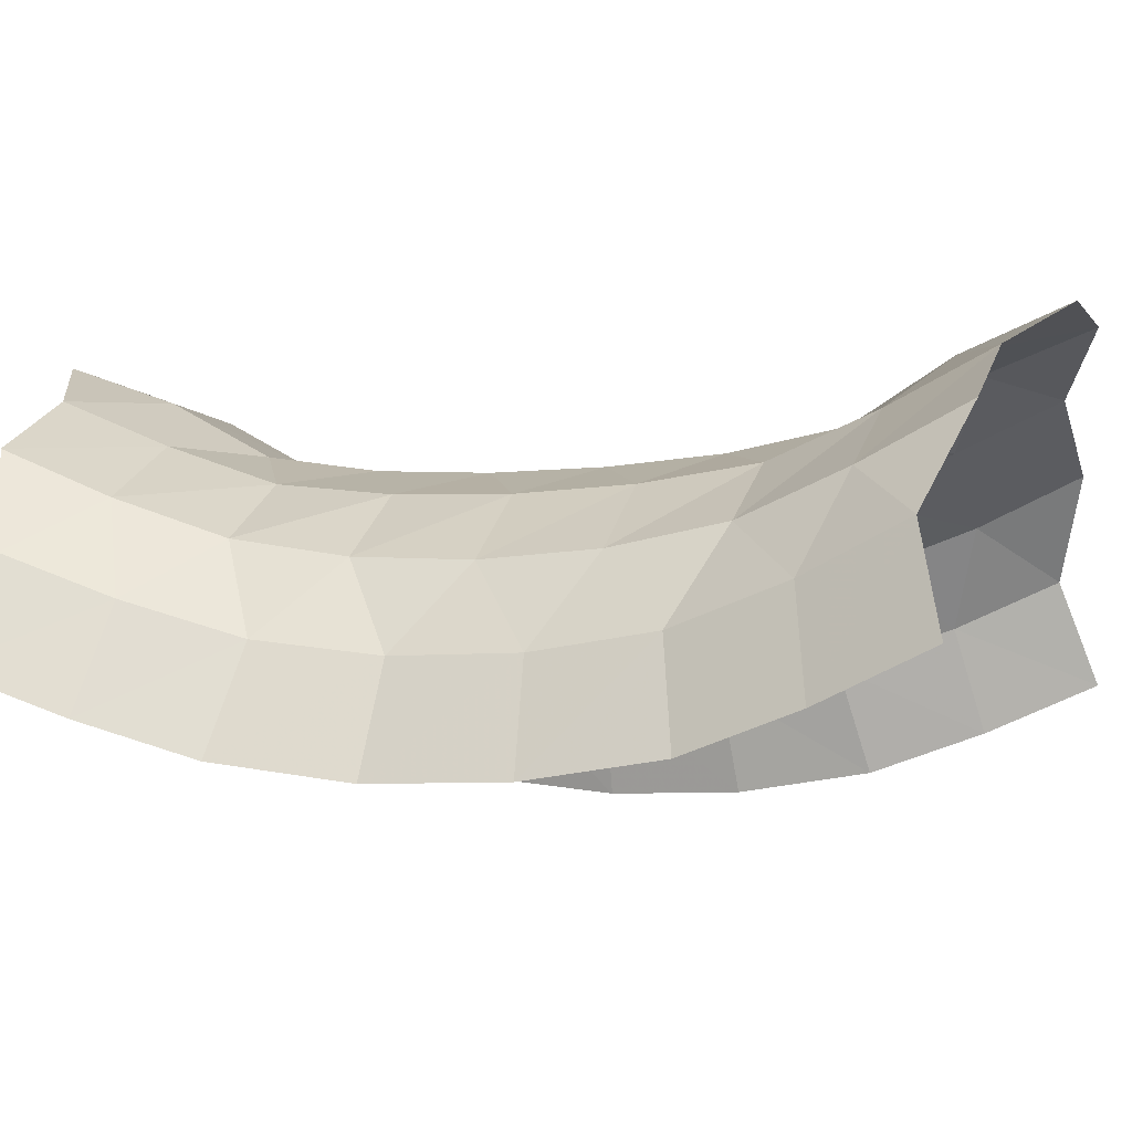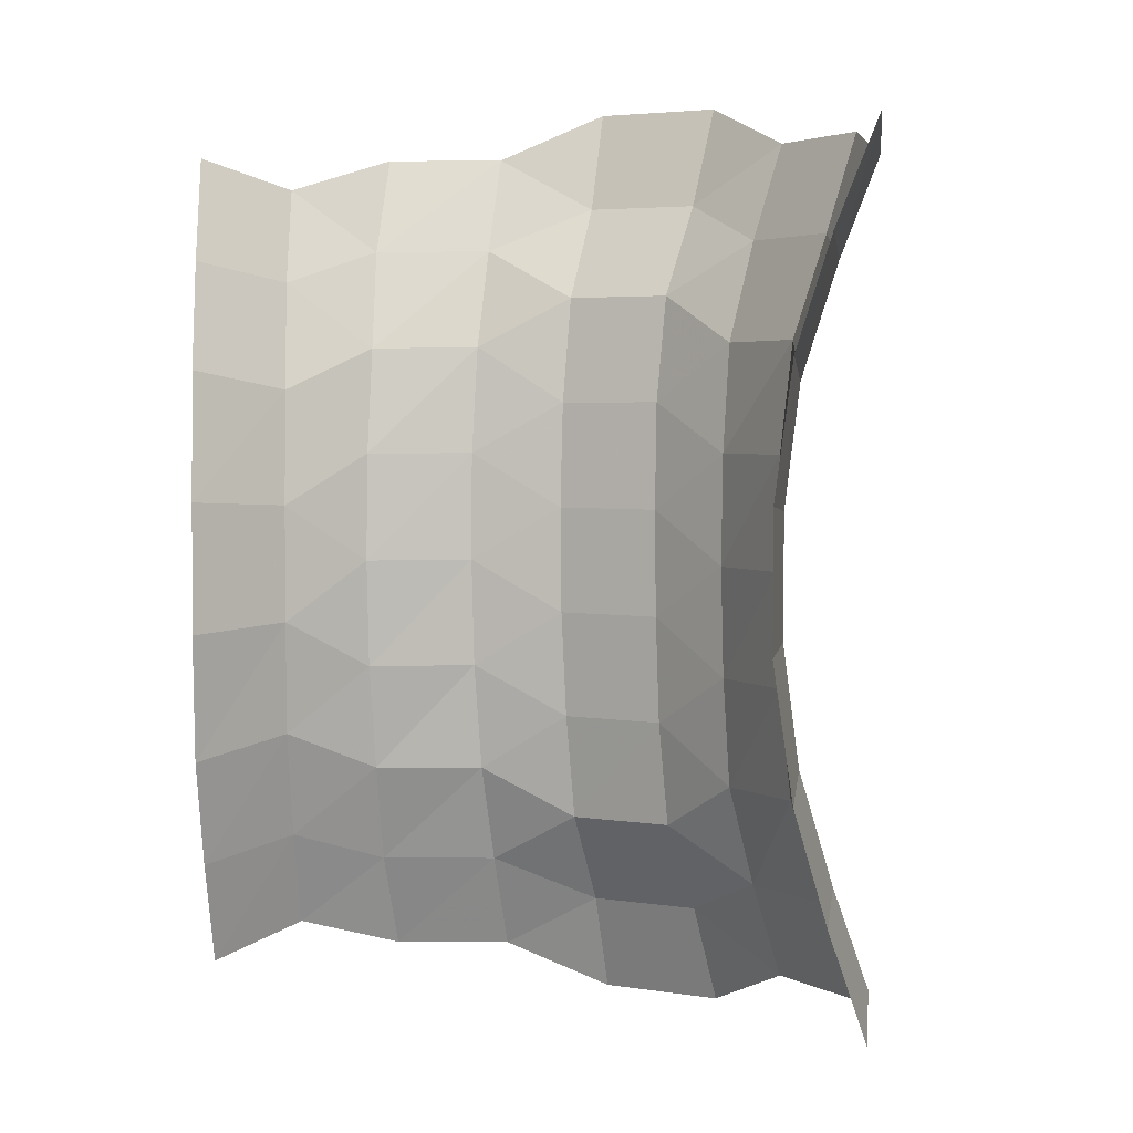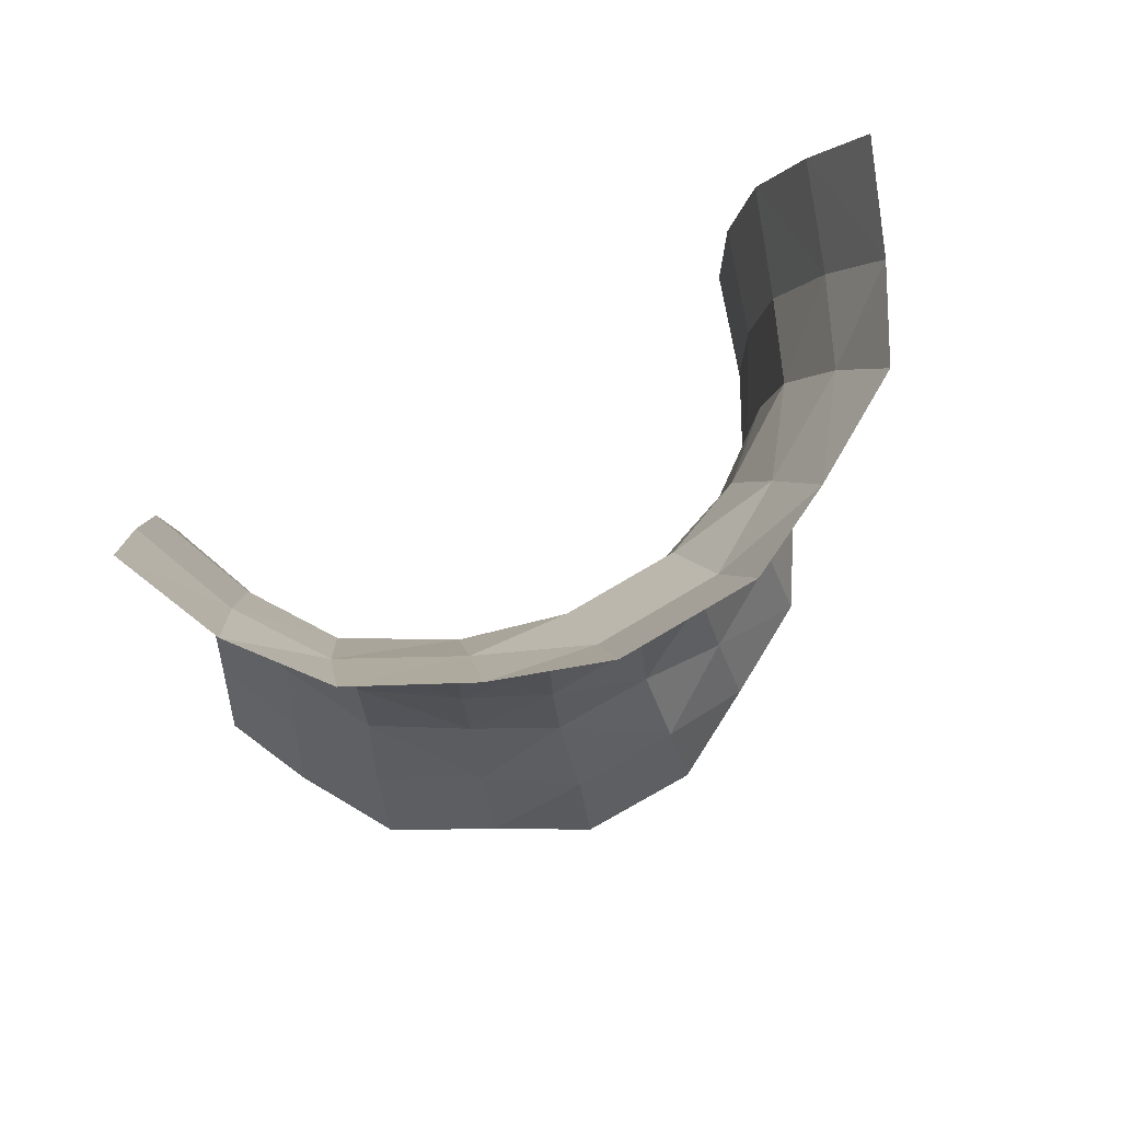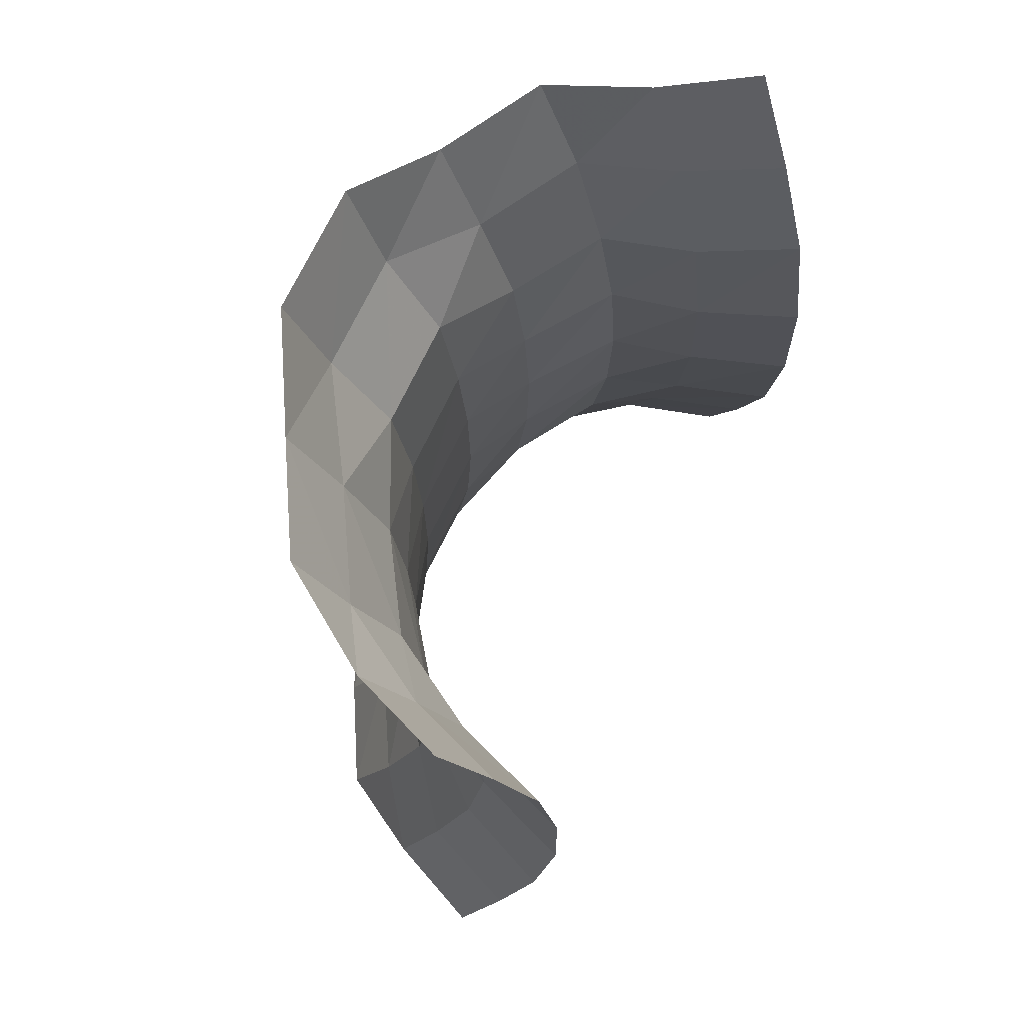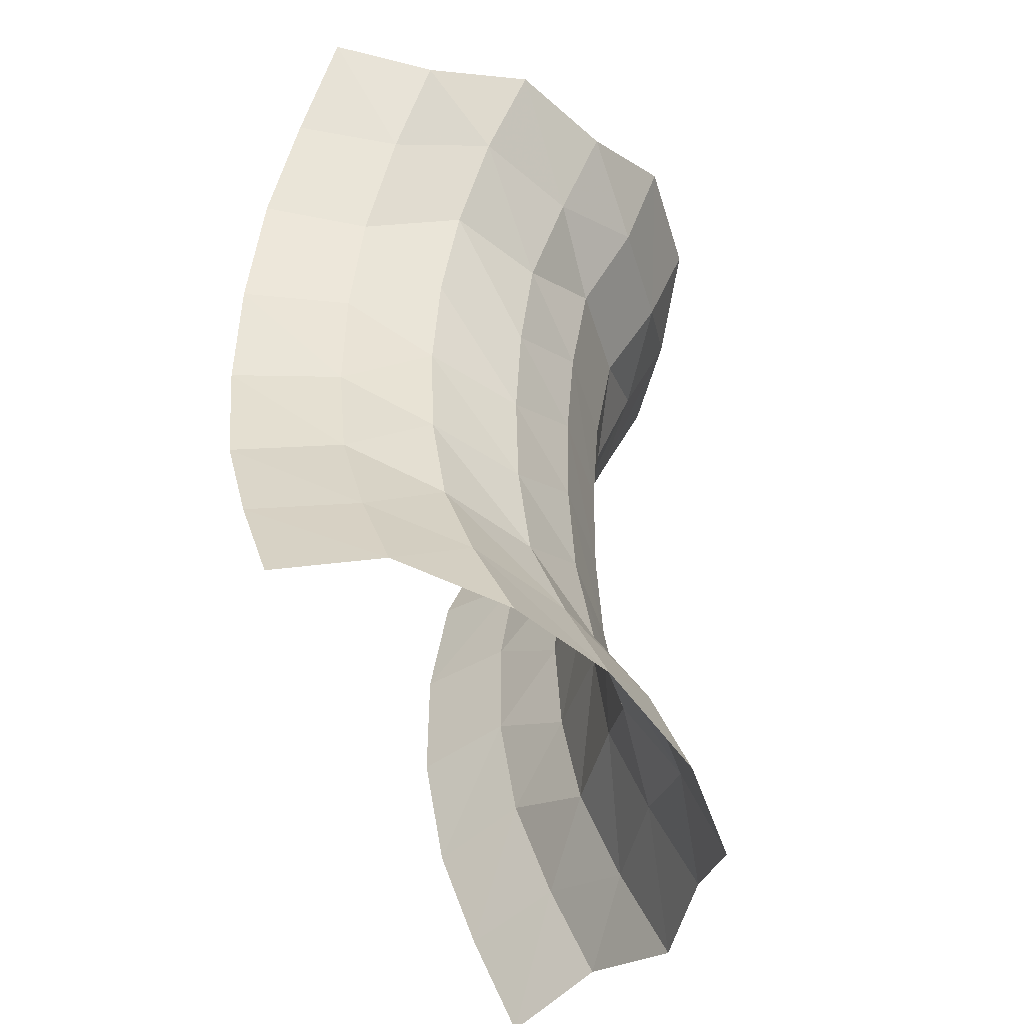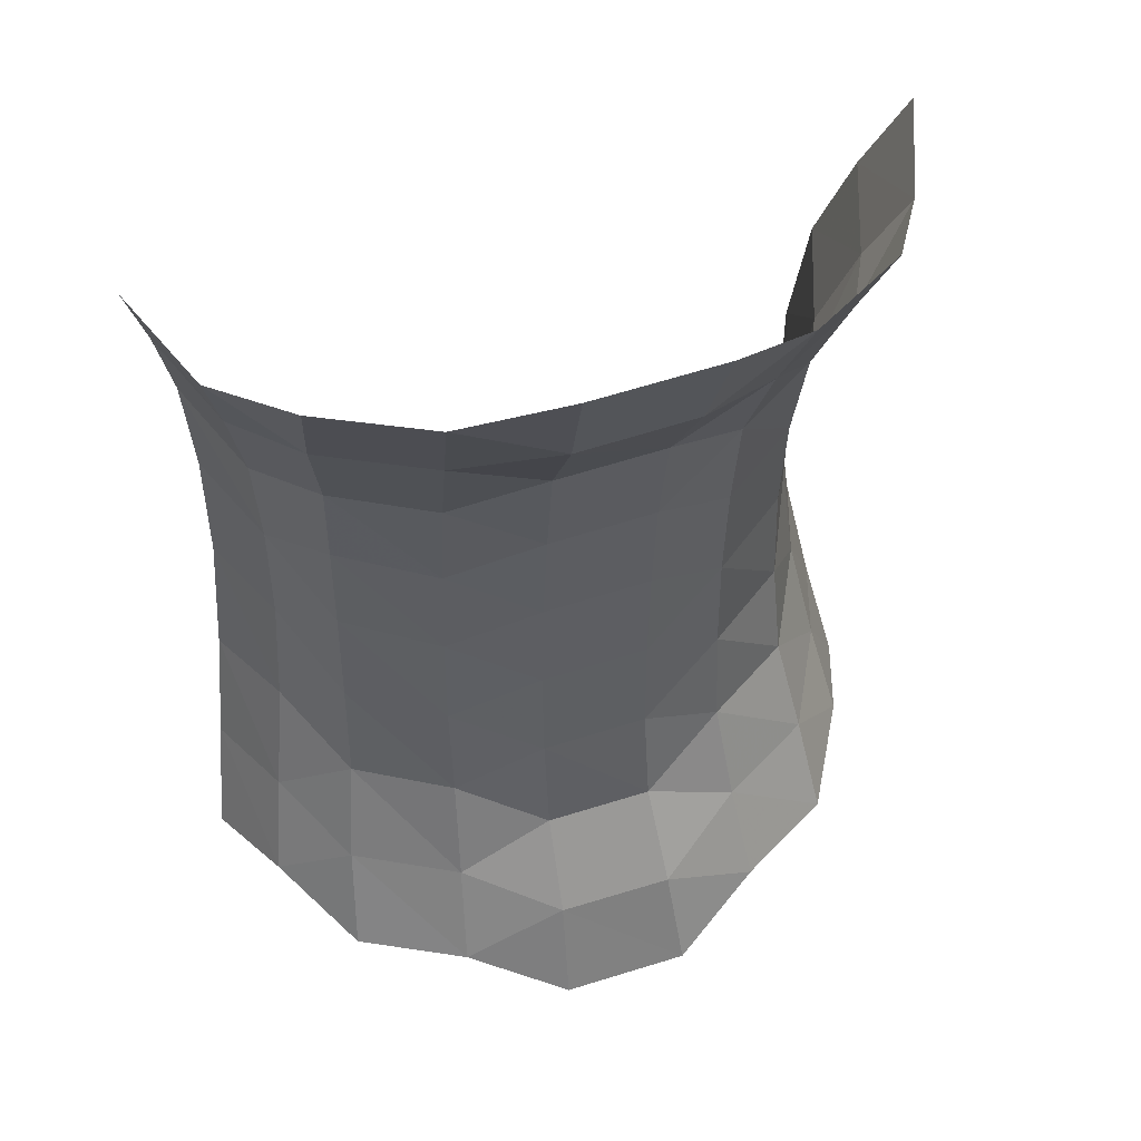
<metadata>
{"format":"obj","ext":"obj","renderer":"f3d","projection":"perspective","resolution":1024,"background":"white","views":[{"elev":-5.4,"azim":-71.1,"up":"+Y"},{"elev":3.6,"azim":29.5,"up":"+Z"},{"elev":75.3,"azim":149.6,"up":"+Z"},{"elev":69.5,"azim":-64.8,"up":"+Z"},{"elev":-46.2,"azim":106.5,"up":"+Z"},{"elev":51.0,"azim":159.8,"up":"+Z"}]}
</metadata>
<code>
v -0.1007 0.1572 -0.105
v -0.1037 0.1582 0.1083
v 0.1123 0.1581 0.1076
v 0.1158 0.1562 -0.1056
v 0.4618 -0.03213 0.005875
v 0.4664 -0.02326 -0.2119
v 0.2924 0.09987 -0.2137
v 0.2894 0.09463 0.003723
v -0.2774 0.09587 0.00066
v -0.276 0.1037 -0.2166
v -0.4529 -0.01851 -0.2177
v -0.4501 -0.03018 -0.000141
v 0.2872 0.1051 0.2209
v 0.4635 -0.01784 0.2229
v -0.4541 -0.01929 0.2175
v -0.2803 0.1035 0.2178
v 0.5503 -0.19 -0.1078
v 0.5499 -0.1878 0.1254
v 0.6223 -0.3905 0.1418
v 0.623 -0.3923 -0.1168
v 0.1173 0.168 -0.3186
v -0.09656 0.1697 -0.3182
v 0.6487 -0.3611 -0.373
v 0.5709 -0.1634 -0.338
v -0.6142 -0.3901 -0.1324
v -0.6136 -0.3884 0.1263
v -0.5394 -0.1869 0.1156
v -0.5393 -0.1873 -0.1179
v -0.5599 -0.1571 -0.3474
v -0.6384 -0.3537 -0.3873
v -0.1056 0.1717 0.321
v 0.108 0.1728 0.3208
v 0.566 -0.1566 0.3552
v 0.6423 -0.3543 0.3977
v -0.6355 -0.3555 0.3829
v -0.5565 -0.1585 0.3458
v 0.4773 0.009477 -0.4257
v 0.2948 0.1242 -0.4289
v -0.2748 0.1298 -0.4319
v -0.4611 0.01761 -0.4308
v 0.2871 0.1324 0.4353
v 0.4711 0.02084 0.4352
v -0.4645 0.01571 0.4307
v -0.2822 0.1297 0.434
v 0.1203 0.2011 -0.5295
v -0.09621 0.2038 -0.5306
v 0.6868 -0.2982 -0.5913
v 0.6112 -0.1005 -0.5577
v -0.5946 -0.08887 -0.5661
v -0.6718 -0.2855 -0.6049
v -0.1072 0.2077 0.533
v 0.1099 0.2085 0.5326
v 0.6075 -0.08346 0.5716
v 0.6822 -0.2798 0.6129
v -0.6795 -0.2856 0.5989
v -0.6019 -0.08969 0.5632
v 0.513 0.07872 -0.6288
v 0.3126 0.1955 -0.631
v -0.2894 0.203 -0.6337
v -0.4923 0.09067 -0.6332
v 0.3006 0.2096 0.6349
v 0.5048 0.09598 0.6353
v -0.5028 0.08953 0.6311
v -0.3014 0.2055 0.6337
v 0.1288 0.3044 -0.7163
v -0.1041 0.3091 -0.7186
v 0.7299 -0.2225 -0.807
v 0.6515 -0.0282 -0.7567
v -0.6314 -0.01071 -0.7633
v -0.711 -0.2035 -0.819
v -0.1188 0.316 0.7192
v 0.1148 0.3171 0.7175
v 0.6495 0.003421 0.7653
v 0.7309 -0.189 0.8226
v -0.7309 -0.1992 0.8098
v -0.6477 -0.006166 0.7573
v 0.539 0.1635 -0.8263
v 0.3342 0.2791 -0.8274
v -0.3083 0.289 -0.8304
v -0.5148 0.1782 -0.8307
v 0.3193 0.2988 0.8299
v 0.525 0.1872 0.8316
v -0.5282 0.1796 0.8276
v -0.3245 0.294 0.8289
v 0.1431 0.3786 -0.9177
v -0.1152 0.3831 -0.9201
v -0.1336 0.3913 0.9201
v 0.1241 0.3923 0.9189
f 1 2 3 4
f 5 6 7 8
f 9 10 11 12
f 8 13 14 5
f 12 15 16 9
f 17 18 19 20
f 4 21 22 1
f 20 23 24 17
f 25 26 27 28
f 28 29 30 25
f 2 31 32 3
f 18 33 34 19
f 26 35 36 27
f 6 37 38 7
f 10 39 40 11
f 13 41 42 14
f 15 43 44 16
f 21 45 46 22
f 23 47 48 24
f 29 49 50 30
f 31 51 52 32
f 33 53 54 34
f 35 55 56 36
f 37 57 58 38
f 39 59 60 40
f 41 61 62 42
f 43 63 64 44
f 45 65 66 46
f 47 67 68 48
f 49 69 70 50
f 51 71 72 52
f 53 73 74 54
f 55 75 76 56
f 57 77 78 58
f 59 79 80 60
f 61 81 82 62
f 63 83 84 64
f 65 85 86 66
f 71 87 88 72
f 4 3 8
f 9 2 1
f 8 7 4
f 17 6 5
f 1 10 9
f 12 11 28
f 3 13 8
f 5 14 18
f 9 16 2
f 27 15 12
f 5 18 17
f 7 21 4
f 1 22 10
f 17 24 6
f 28 27 12
f 11 29 28
f 3 32 13
f 16 31 2
f 14 33 18
f 27 36 15
f 7 38 21
f 24 37 6
f 22 39 10
f 11 40 29
f 32 41 13
f 14 42 33
f 16 44 31
f 36 43 15
f 38 45 21
f 22 46 39
f 24 48 37
f 40 49 29
f 32 52 41
f 44 51 31
f 42 53 33
f 36 56 43
f 38 58 45
f 48 57 37
f 46 59 39
f 40 60 49
f 52 61 41
f 42 62 53
f 44 64 51
f 56 63 43
f 58 65 45
f 46 66 59
f 48 68 57
f 60 69 49
f 52 72 61
f 64 71 51
f 62 73 53
f 56 76 63
f 58 78 65
f 68 77 57
f 66 79 59
f 60 80 69
f 72 81 61
f 62 82 73
f 64 84 71
f 76 83 63
f 78 85 65
f 66 86 79
f 72 88 81
f 84 87 71

</code>
